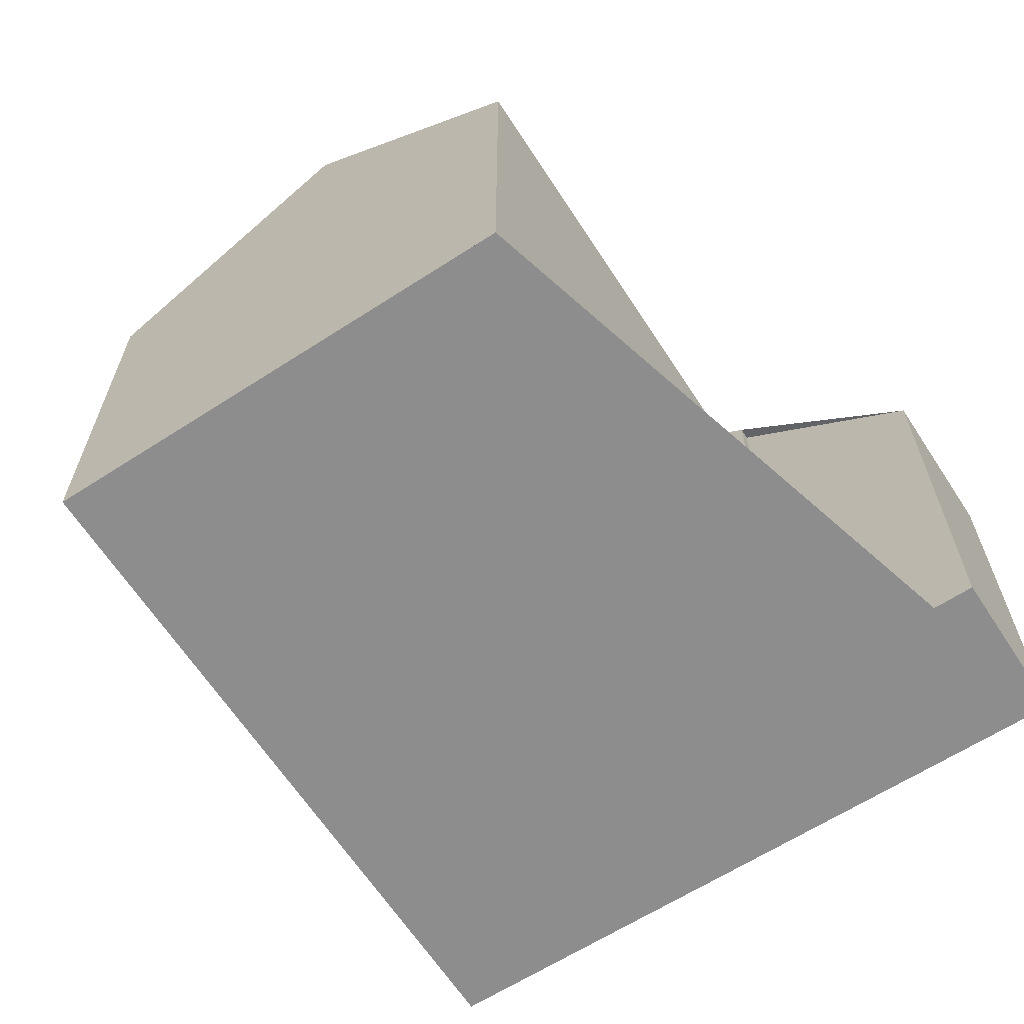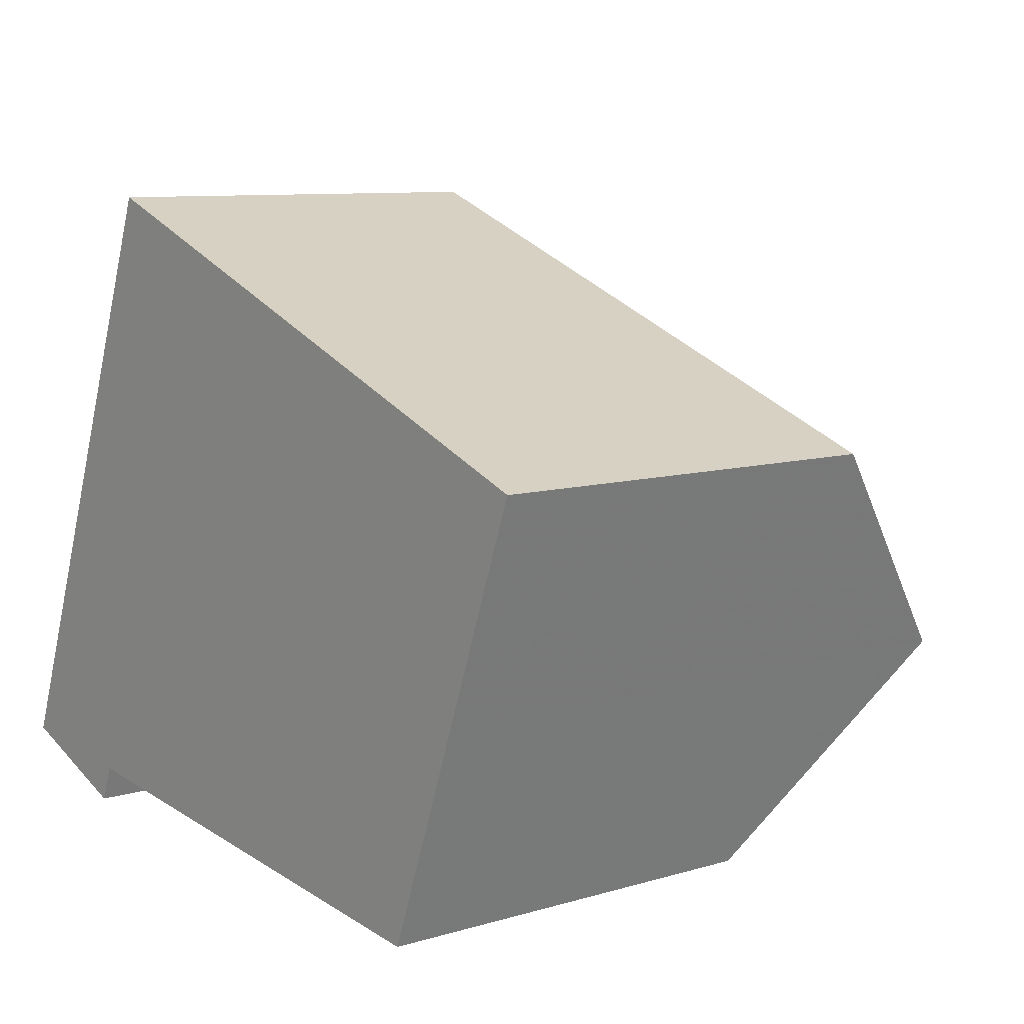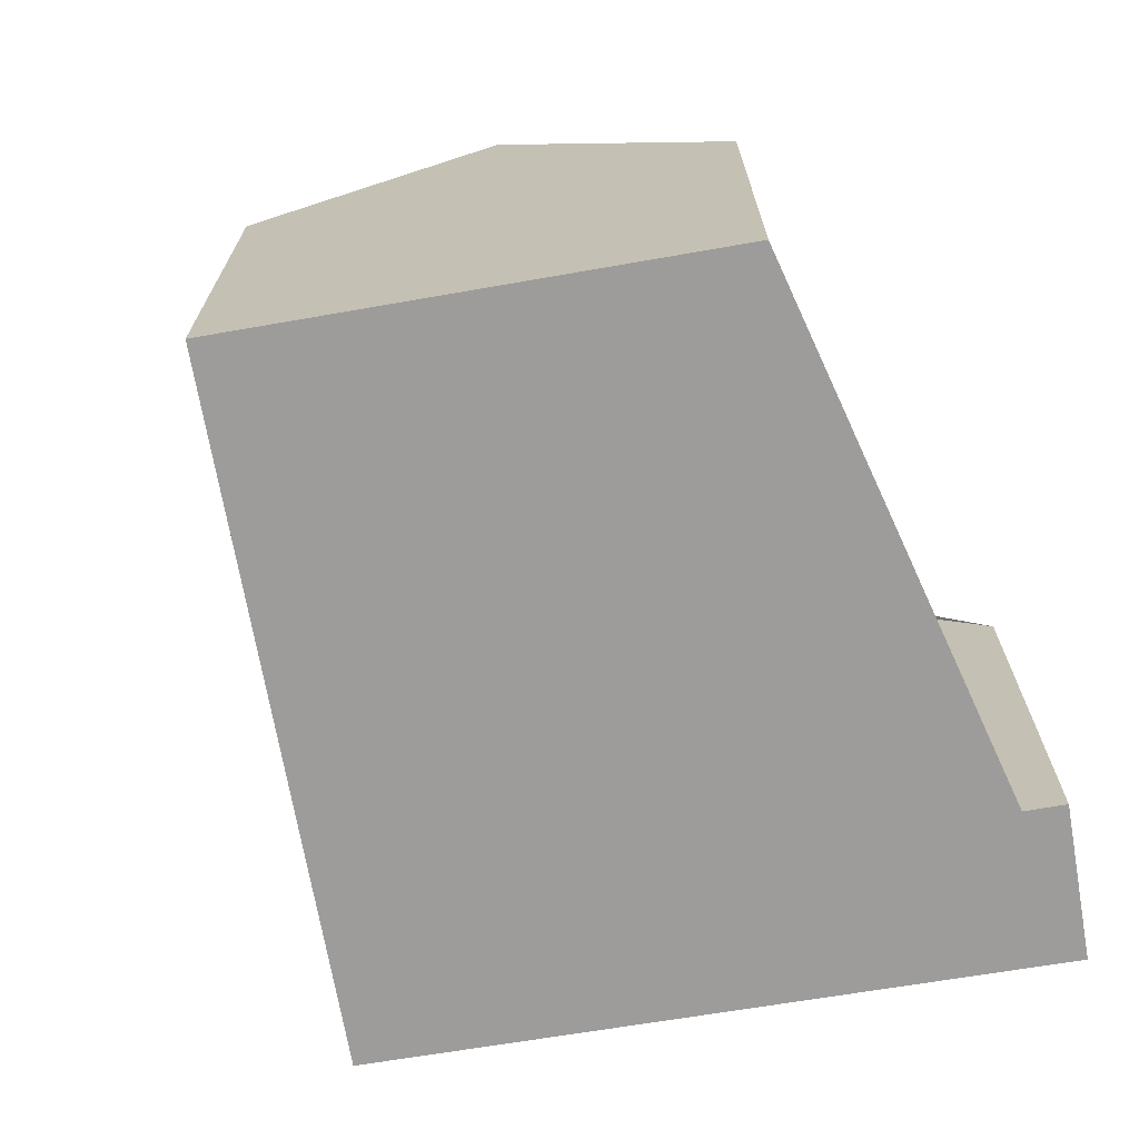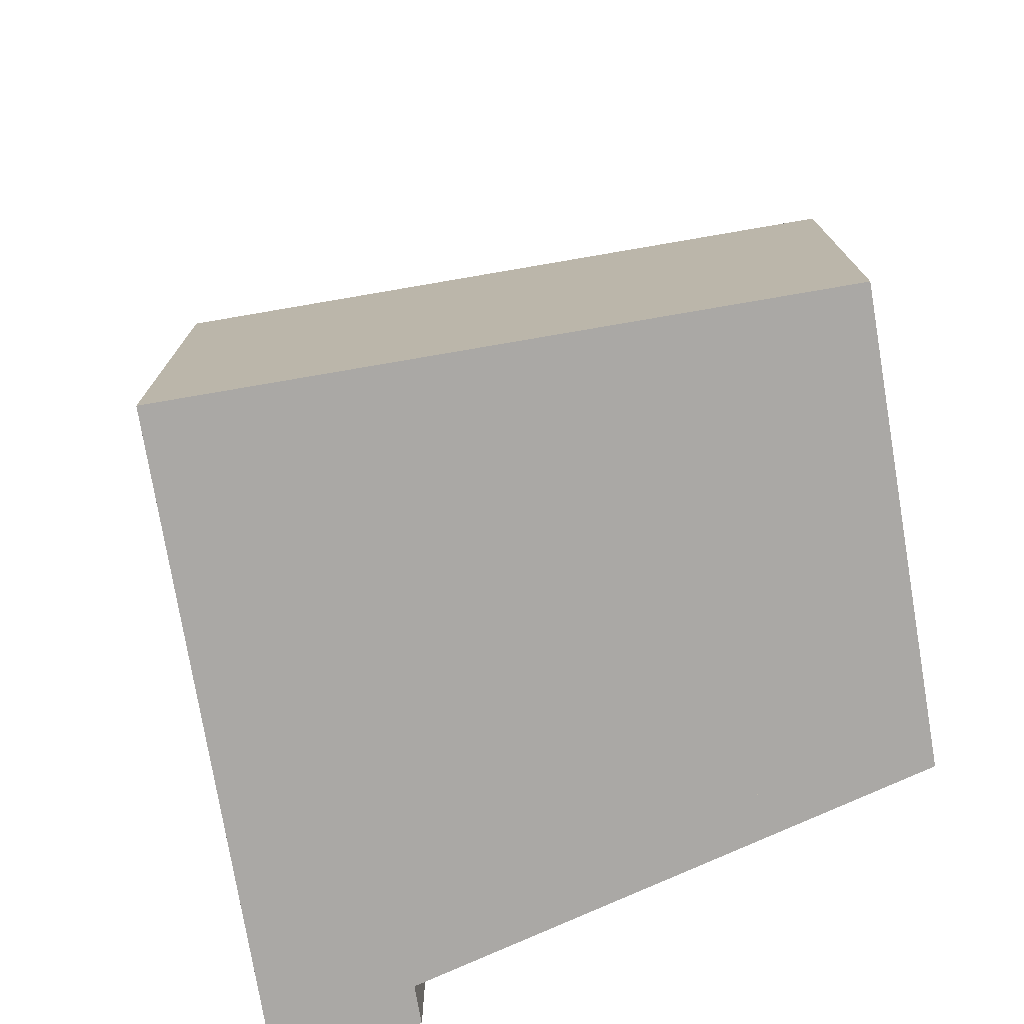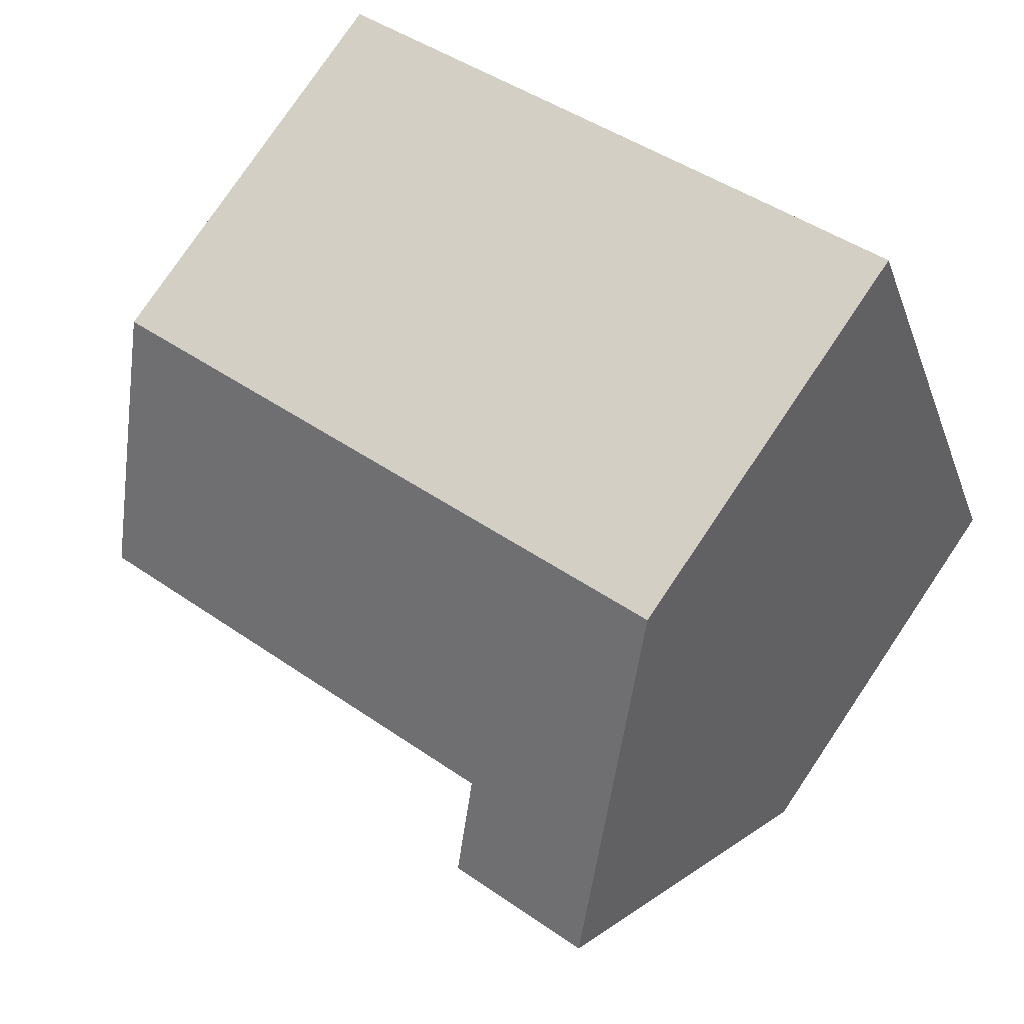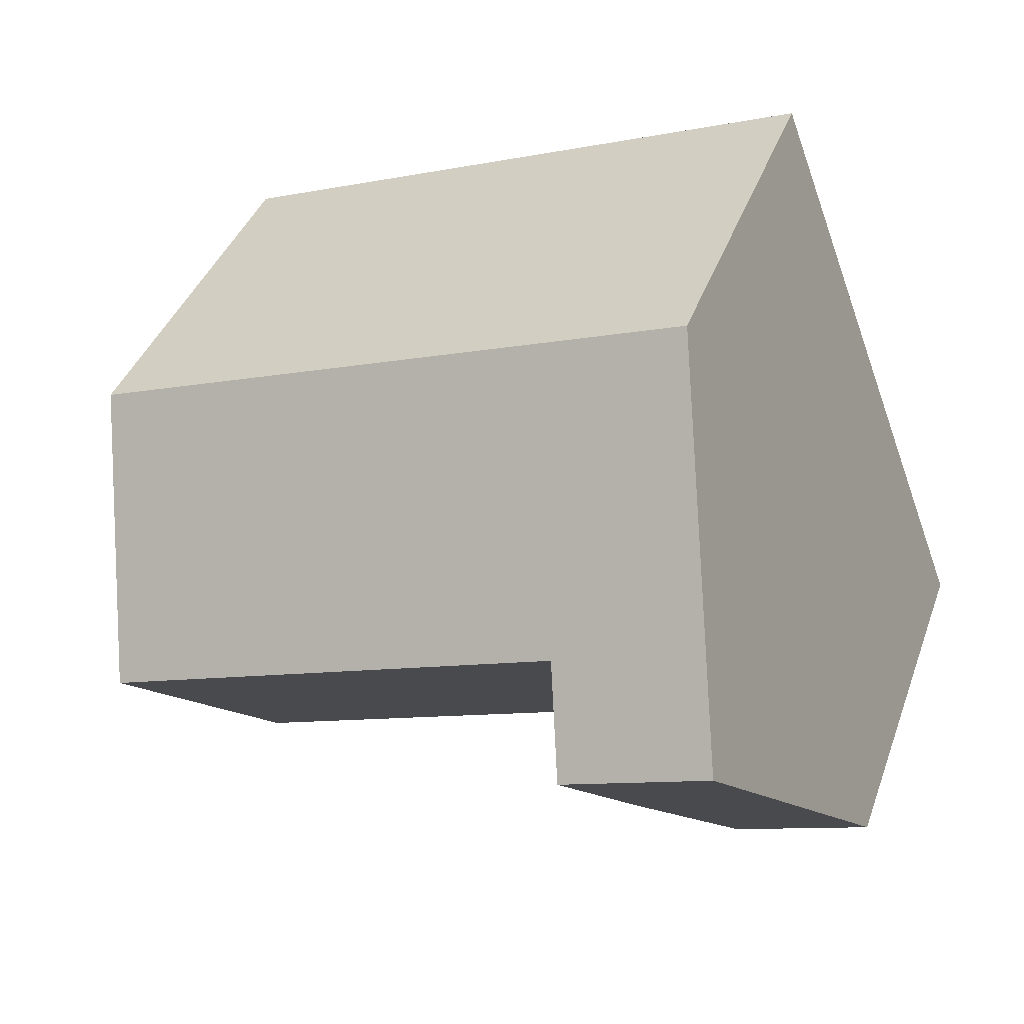
<metadata>
{"format":"obj","ext":"obj","renderer":"f3d","projection":"perspective","resolution":1024,"background":"white","views":[{"elev":-64.6,"azim":-36.5,"up":"+Z"},{"elev":9.1,"azim":-128.3,"up":"+Y"},{"elev":-70.1,"azim":-59.7,"up":"+Z"},{"elev":-75.1,"azim":-149.8,"up":"+Z"},{"elev":78.5,"azim":34.0,"up":"+Y"},{"elev":39.7,"azim":18.9,"up":"+Y"}]}
</metadata>
<code>
v -2412 -1417 6.216
v -2421 -1420 6.2
v -2419 -1427 6.23
v -2408 -1426 6.235
v -2410 -1427 6.246
v -2411 -1424 8.516
v -2420 -1424 9.157
v -2411 -1420 9.164
v -2410 -1421 10.3
v -2412 -1422 10.3
v -2413 -1421 9.162
v -2420 -1424 9.157
v -2410 -1421 10.3
v -2413 -1421 9.162
v -2412 -1424 6.233
v -2412 -1424 8.516
v -2412 -1422 10.3
v -2413 -1421 9.162
v -2412 -1422 10.3
v -2412 -1424 8.516
v -2414 -1418 6.212
v -2412 -1424 6.233
v -2412 -1417 6.235
v -2414 -1418 6.231
v -2421 -1420 6.219
v -2412 -1424 8.519
v -2412 -1424 6.236
v -2412 -1424 6.236
v -2412 -1424 8.519
v -2409 -1423 8.511
v -2419 -1427 6.238
v -2420 -1424 9.157
v -2421 -1420 6.2
v -2421 -1420 6.219
v -2420 -1424 9.157
v -2419 -1427 6.238
v -2419 -1427 6.23
v -2410 -1421 10.3
v -2411 -1420 9.164
v -2412 -1417 6.235
v -2412 -1417 6.216
v -2409 -1423 8.512
v -2408 -1426 6.235
v -2410 -1421 10.3
v -2408 -1426 6.249
v -2410 -1427 6.254
v -2408 -1426 6.249
v -2412 -1417 6.235
v -2412 -1417 6.216
v -2412 -1417 0
v -2412 -1417 8.882e-16
v -2421 -1420 6.2
v -2421 -1420 6.2
v -2421 -1420 0
v -2421 -1420 0
v -2419 -1427 6.238
v -2419 -1427 6.23
v -2419 -1427 0
v -2419 -1427 0
v -2408 -1426 6.235
v -2408 -1426 6.235
v -2408 -1426 0
v -2408 -1426 0
v -2410 -1427 6.254
v -2410 -1427 6.246
v -2410 -1427 0
v -2410 -1427 0
v -2412 -1424 8.516
v -2411 -1424 8.516
v -2411 -1424 0
v -2412 -1424 0
v -2421 -1420 6.219
v -2420 -1424 9.157
v -2420 -1424 0
v -2421 -1420 0
v -2410 -1421 10.3
v -2411 -1420 9.164
v -2411 -1420 0
v -2410 -1421 0
v -2409 -1423 8.511
v -2410 -1421 10.3
v -2410 -1421 0
v -2409 -1423 0
v -2412 -1417 6.216
v -2414 -1418 6.212
v -2414 -1418 -8.882e-16
v -2412 -1417 0
v -2419 -1427 6.23
v -2412 -1424 6.233
v -2412 -1424 8.882e-16
v -2419 -1427 0
v -2411 -1420 9.164
v -2412 -1417 6.235
v -2412 -1417 8.882e-16
v -2411 -1420 0
v -2421 -1420 6.2
v -2421 -1420 6.219
v -2421 -1420 0
v -2421 -1420 0
v -2408 -1426 6.249
v -2409 -1423 8.511
v -2409 -1423 0
v -2408 -1426 0
v -2420 -1424 9.157
v -2419 -1427 6.238
v -2419 -1427 0
v -2420 -1424 0
v -2414 -1418 6.212
v -2421 -1420 6.2
v -2421 -1420 0
v -2414 -1418 -8.882e-16
v -2419 -1427 6.23
v -2419 -1427 6.23
v -2419 -1427 0
v -2419 -1427 0
v -2412 -1417 6.216
v -2412 -1417 6.216
v -2412 -1417 0
v -2412 -1417 0
v -2410 -1427 6.246
v -2408 -1426 6.235
v -2408 -1426 0
v -2410 -1427 0
v -2411 -1424 8.516
v -2410 -1427 6.254
v -2410 -1427 0
v -2411 -1424 0
v -2408 -1426 6.235
v -2408 -1426 6.249
v -2408 -1426 0
v -2408 -1426 0
v -2412 -1417 0
v -2408 -1426 0
v -2410 -1427 0
v -2411 -1424 0
v -2419 -1427 0
v -2421 -1420 0
f 39 8 9 38
f 41 1 23 40
f 29 16 15 27
f 46 6 20 26 42 45
f 34 25 2 33
f 36 31 12 35
f 40 23 8 39
f 32 7 25 34
f 27 14 17 29
f 42 26 19 44
f 37 3 31 36
f 33 21 24 34
f 35 18 28 36
f 34 24 11 32
f 36 28 22 37
f 38 10 11 39
f 40 24 21 41
f 45 42 30 47
f 39 11 24 40
f 44 13 30 42
f 45 43 5 46
f 47 4 43 45
f 49 50 51 48
f 53 54 55 52
f 57 58 59 56
f 61 62 63 60
f 65 66 67 64
f 69 70 71 68
f 73 74 75 72
f 77 78 79 76
f 81 82 83 80
f 85 86 87 84
f 89 90 91 88
f 93 94 95 92
f 97 98 99 96
f 101 102 103 100
f 105 106 107 104
f 109 110 111 108
f 113 114 115 112
f 117 118 119 116
f 121 122 123 120
f 125 126 127 124
f 129 130 131 128
f 133 134 135 136 137 132

</code>
